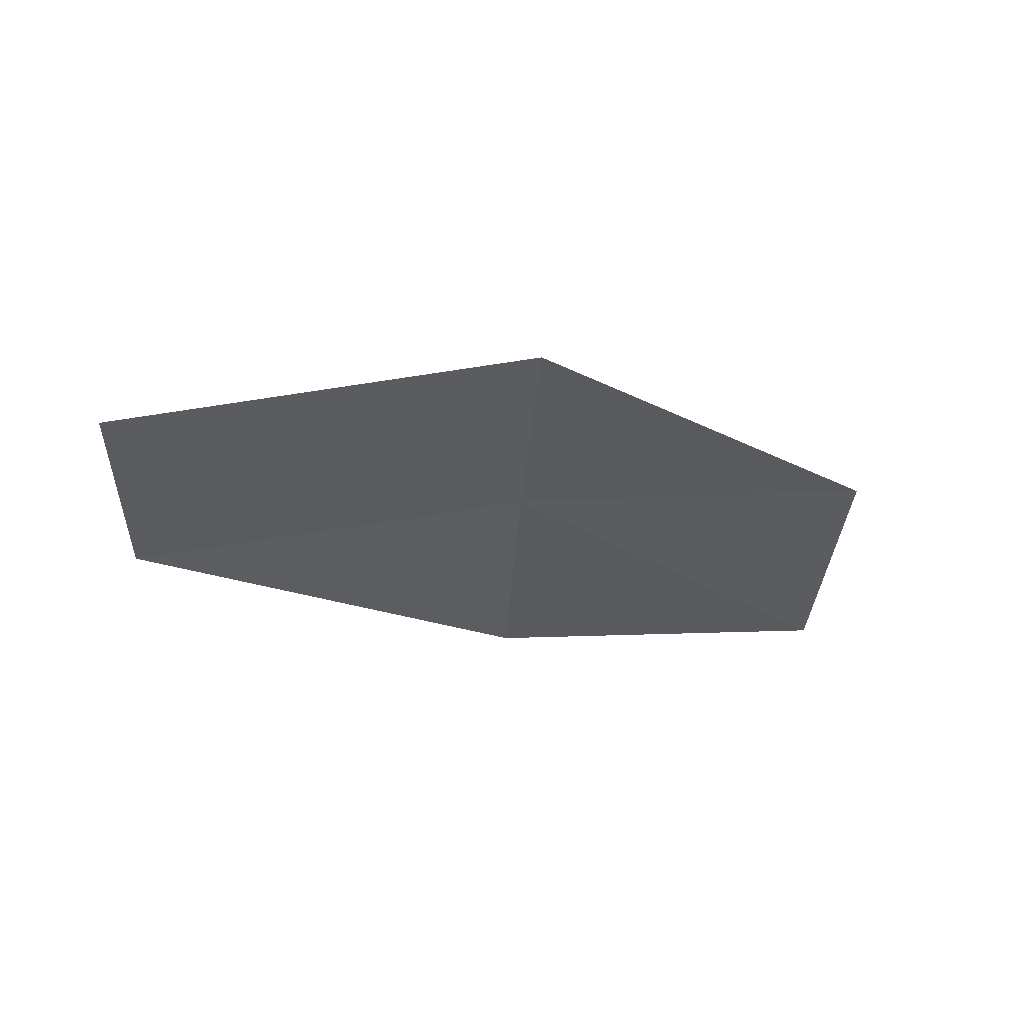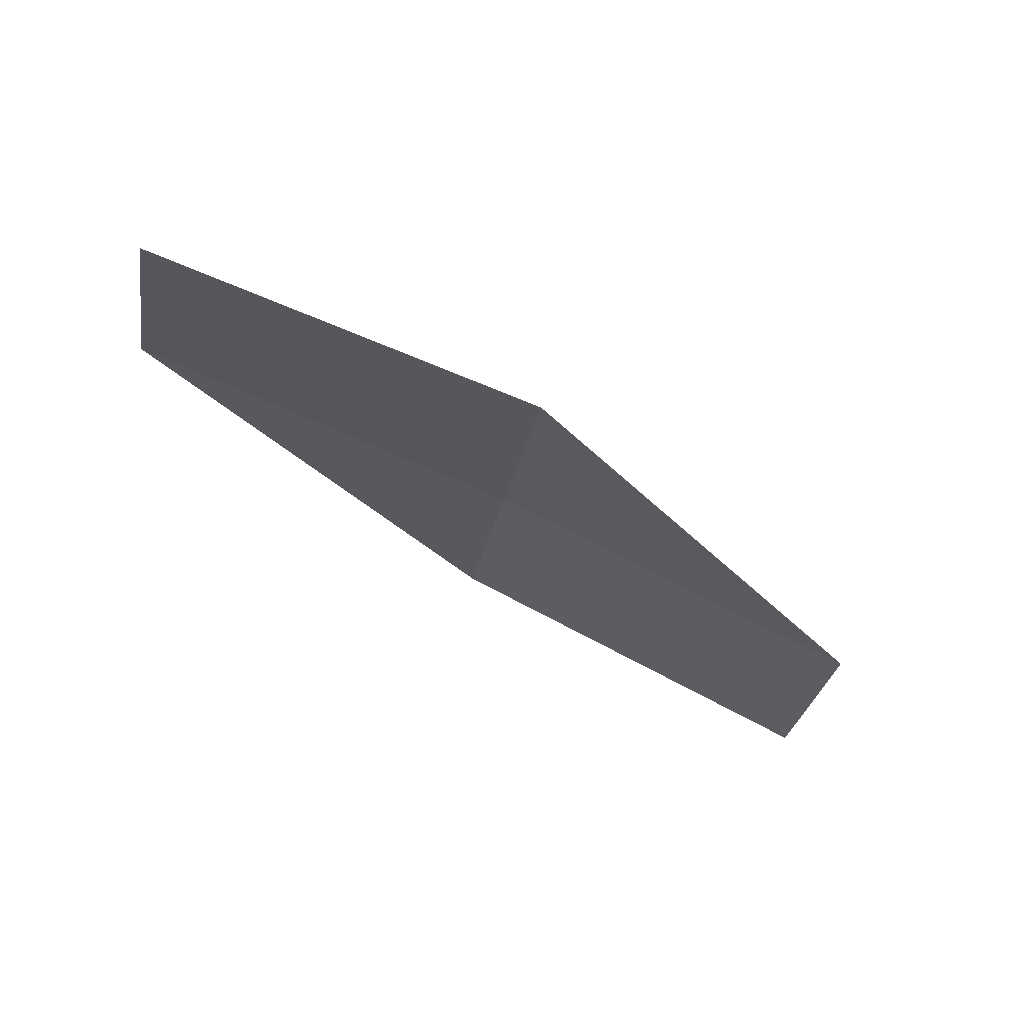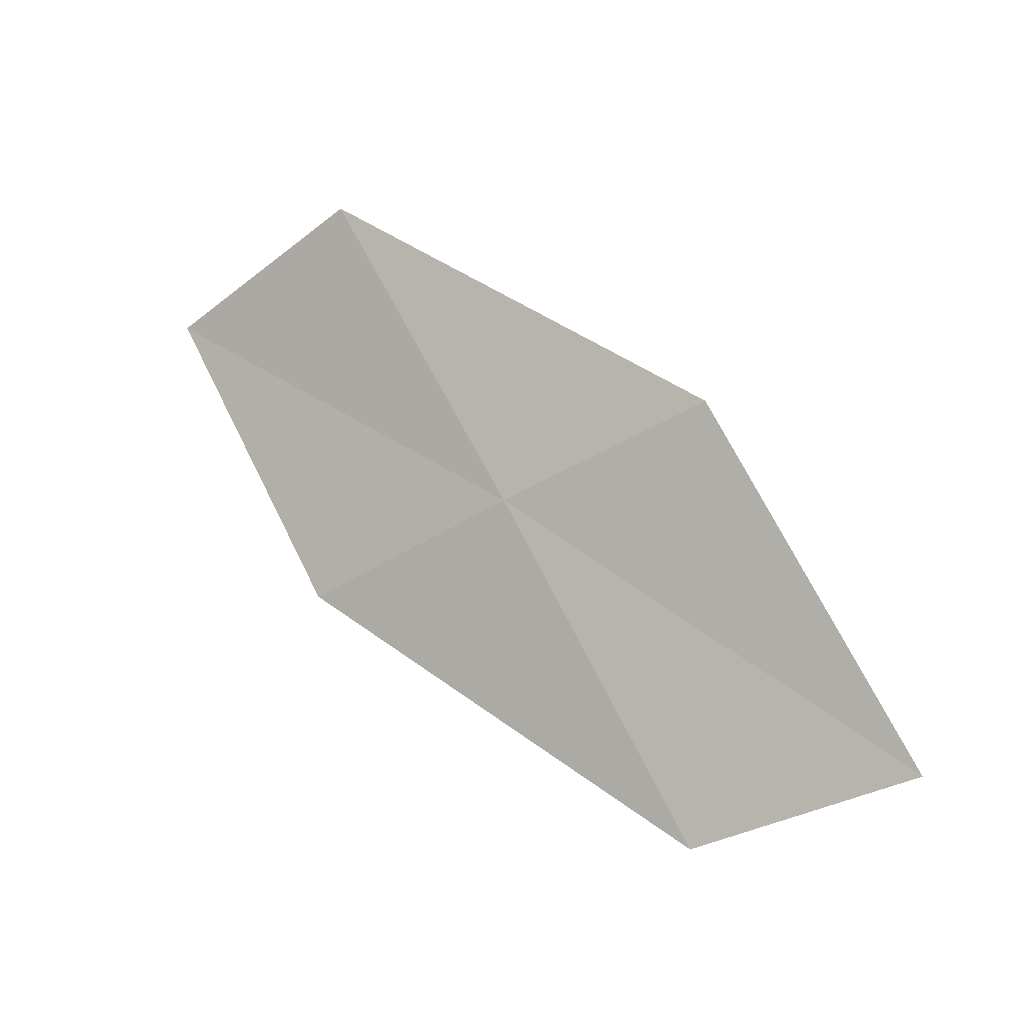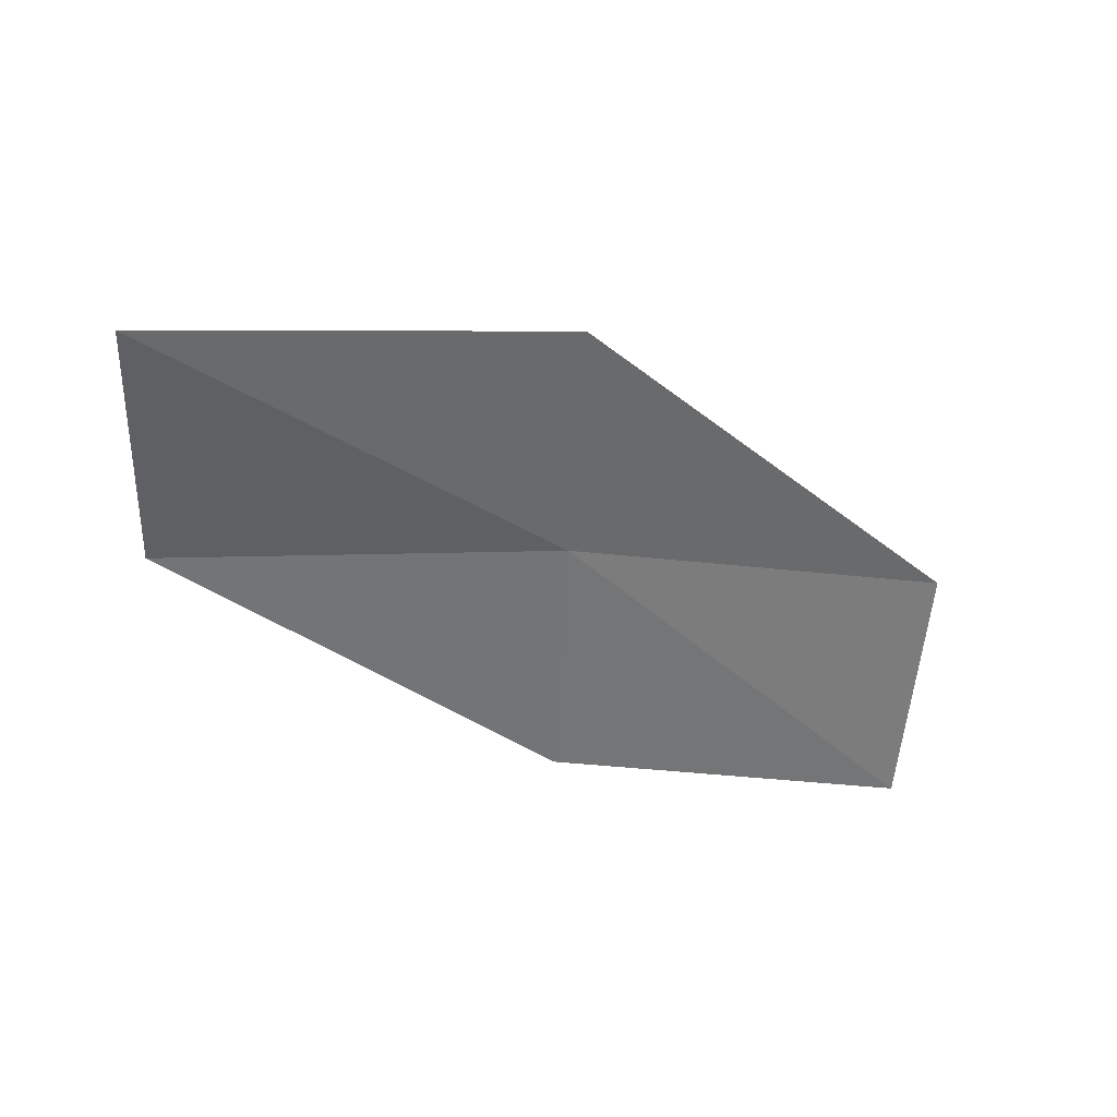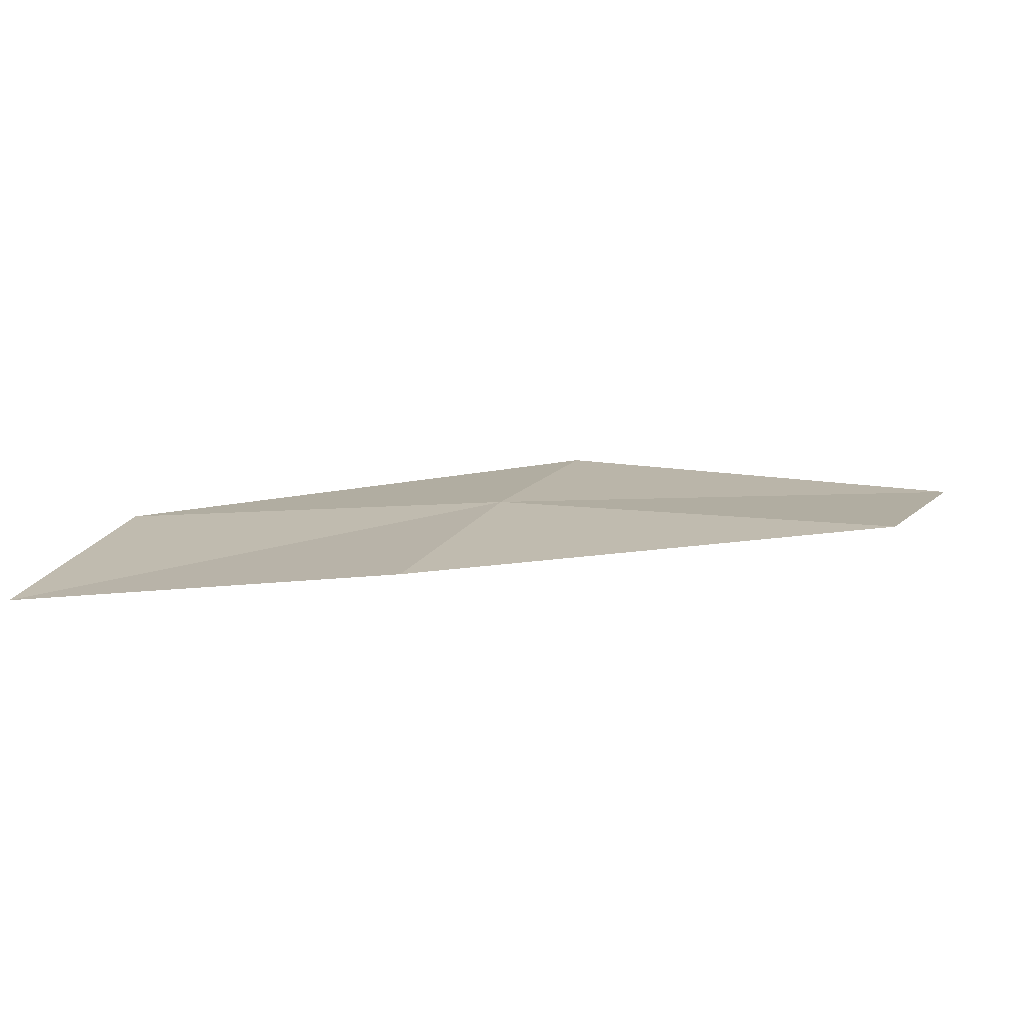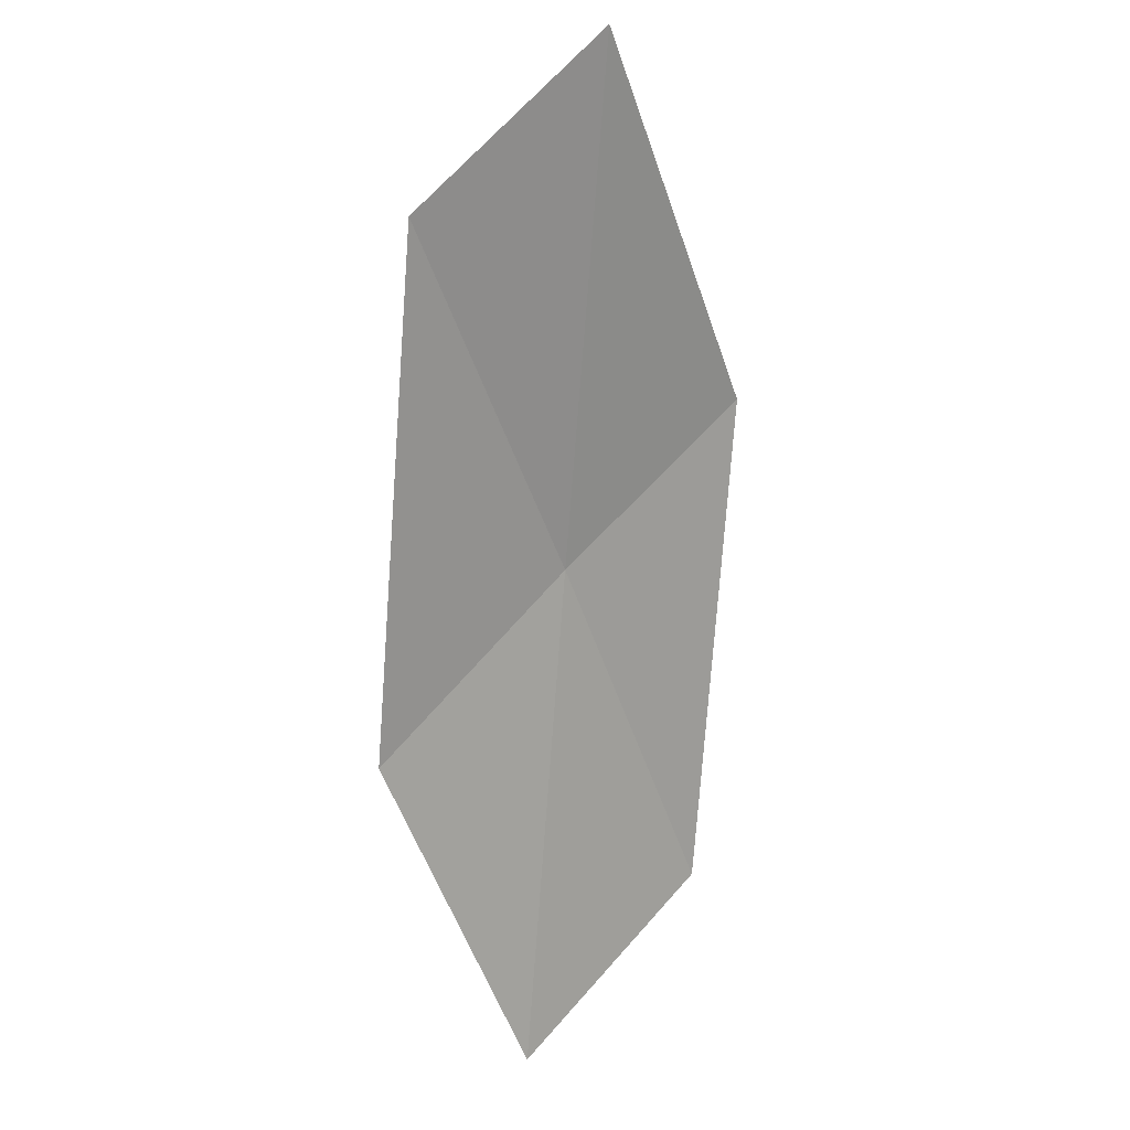
<metadata>
{"format":"obj","ext":"obj","renderer":"f3d","projection":"perspective","resolution":1024,"background":"white","views":[{"elev":-0.4,"azim":168.9,"up":"+Y"},{"elev":-55.7,"azim":-16.3,"up":"+Y"},{"elev":63.6,"azim":72.1,"up":"+Y"},{"elev":-20.0,"azim":169.7,"up":"+Y"},{"elev":-23.3,"azim":19.3,"up":"+Y"},{"elev":-59.4,"azim":118.5,"up":"+Y"}]}
</metadata>
<code>
v 3.72 23.46 13.09
v 6.079 23.12 12.7
v 6.266 23.84 11.45
v 3.844 24.26 11.88
v 3.576 22.54 14.33
v 1.352 23.54 13.47
v 1.298 22.55 14.67
f 1 3 2
f 1 4 3
f 1 2 5
f 1 6 4
f 1 5 7
f 1 7 6

</code>
